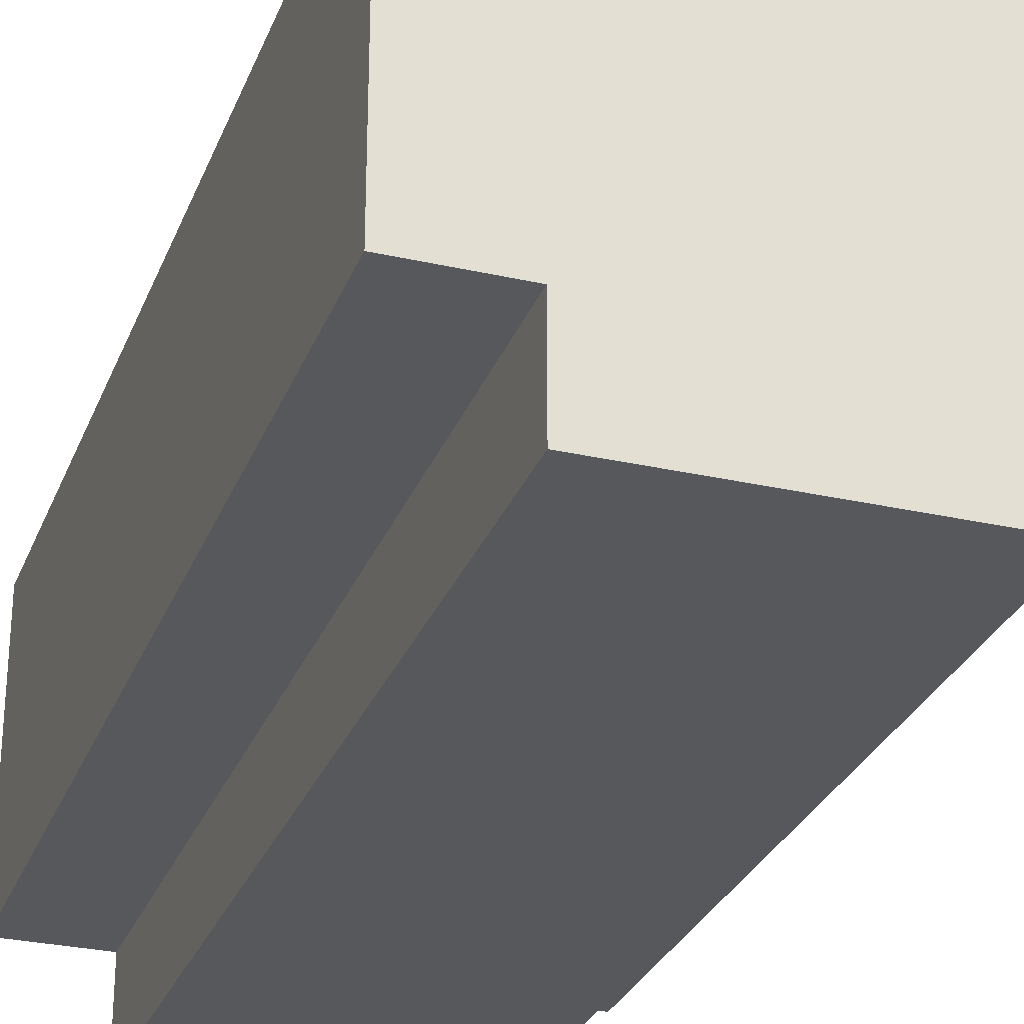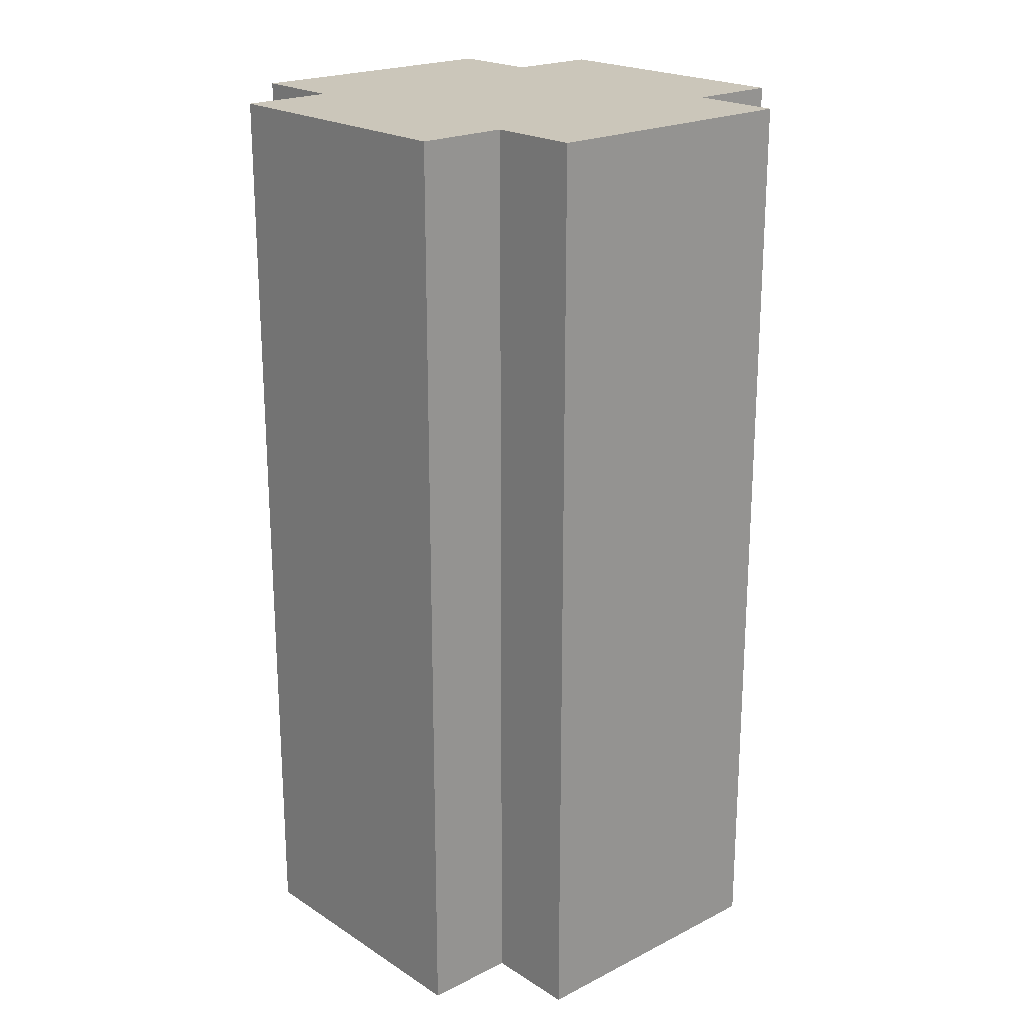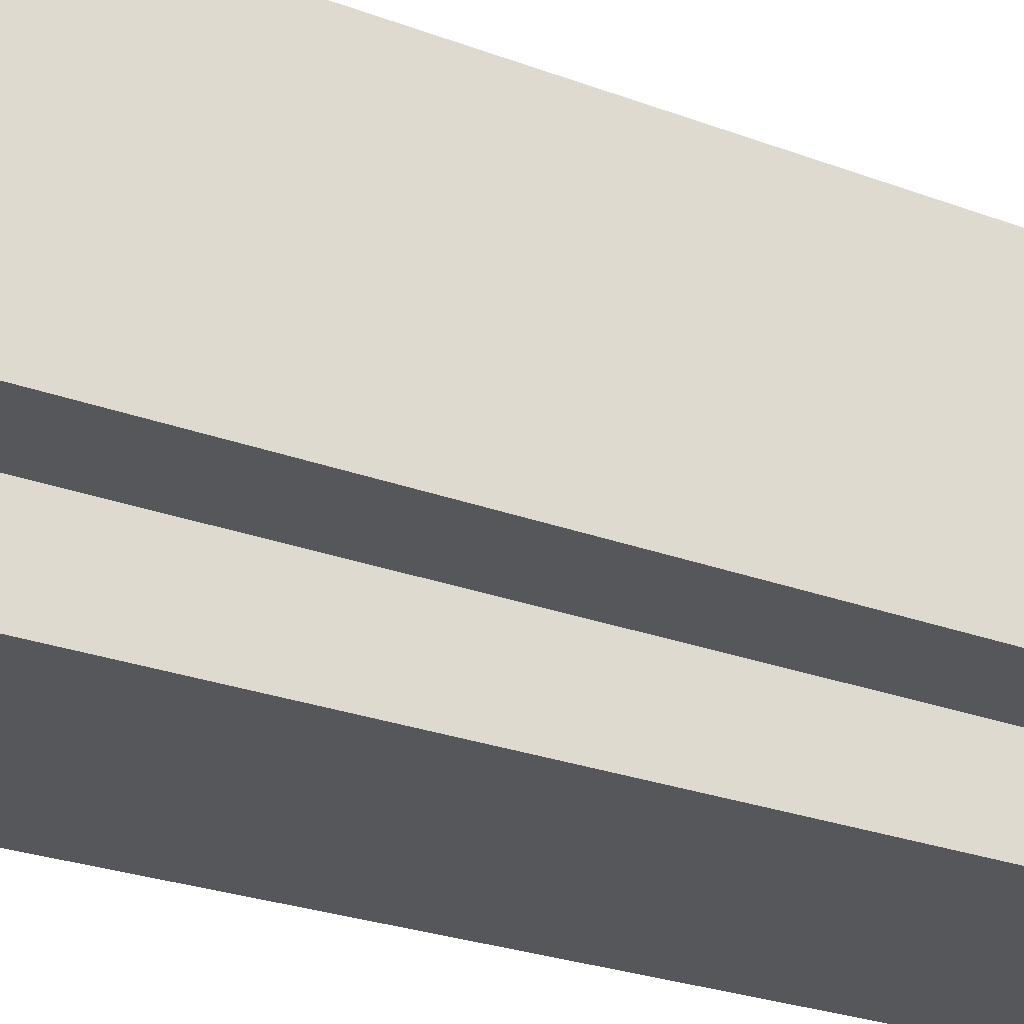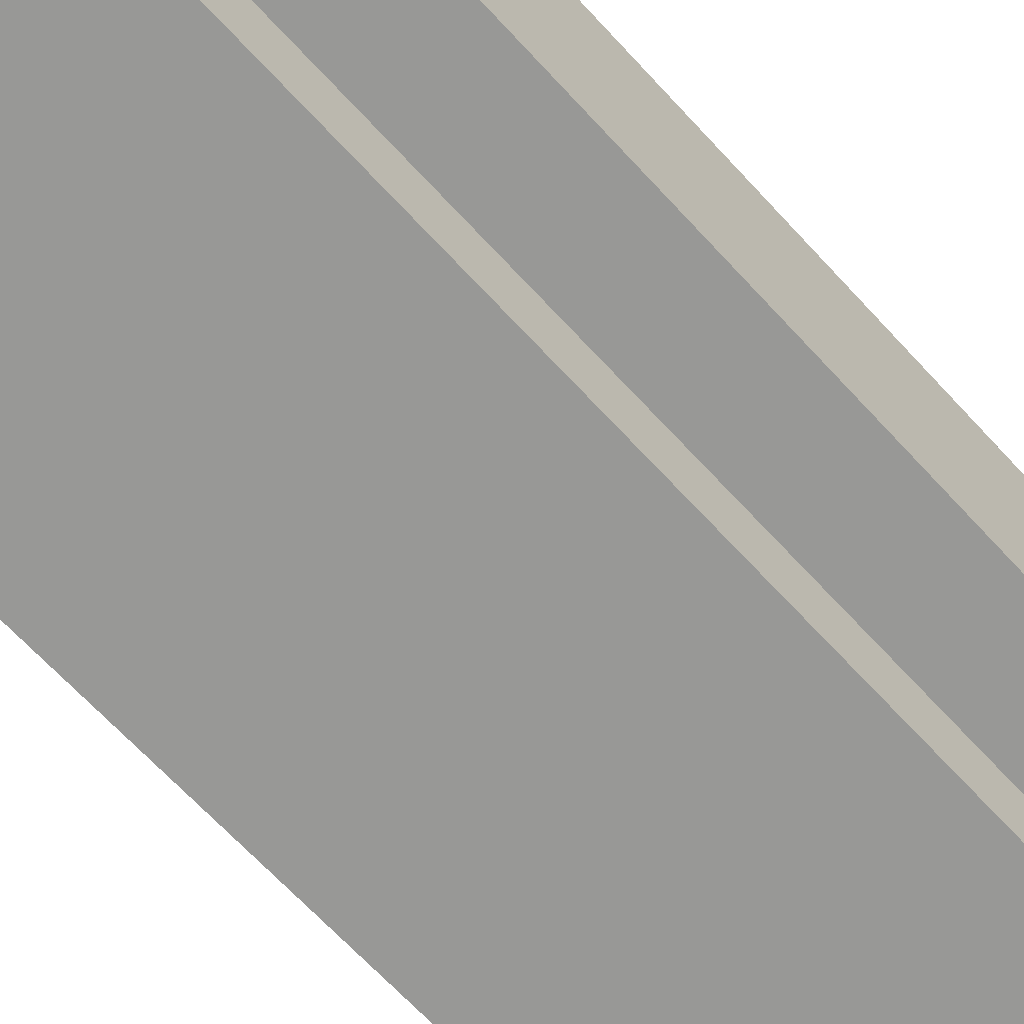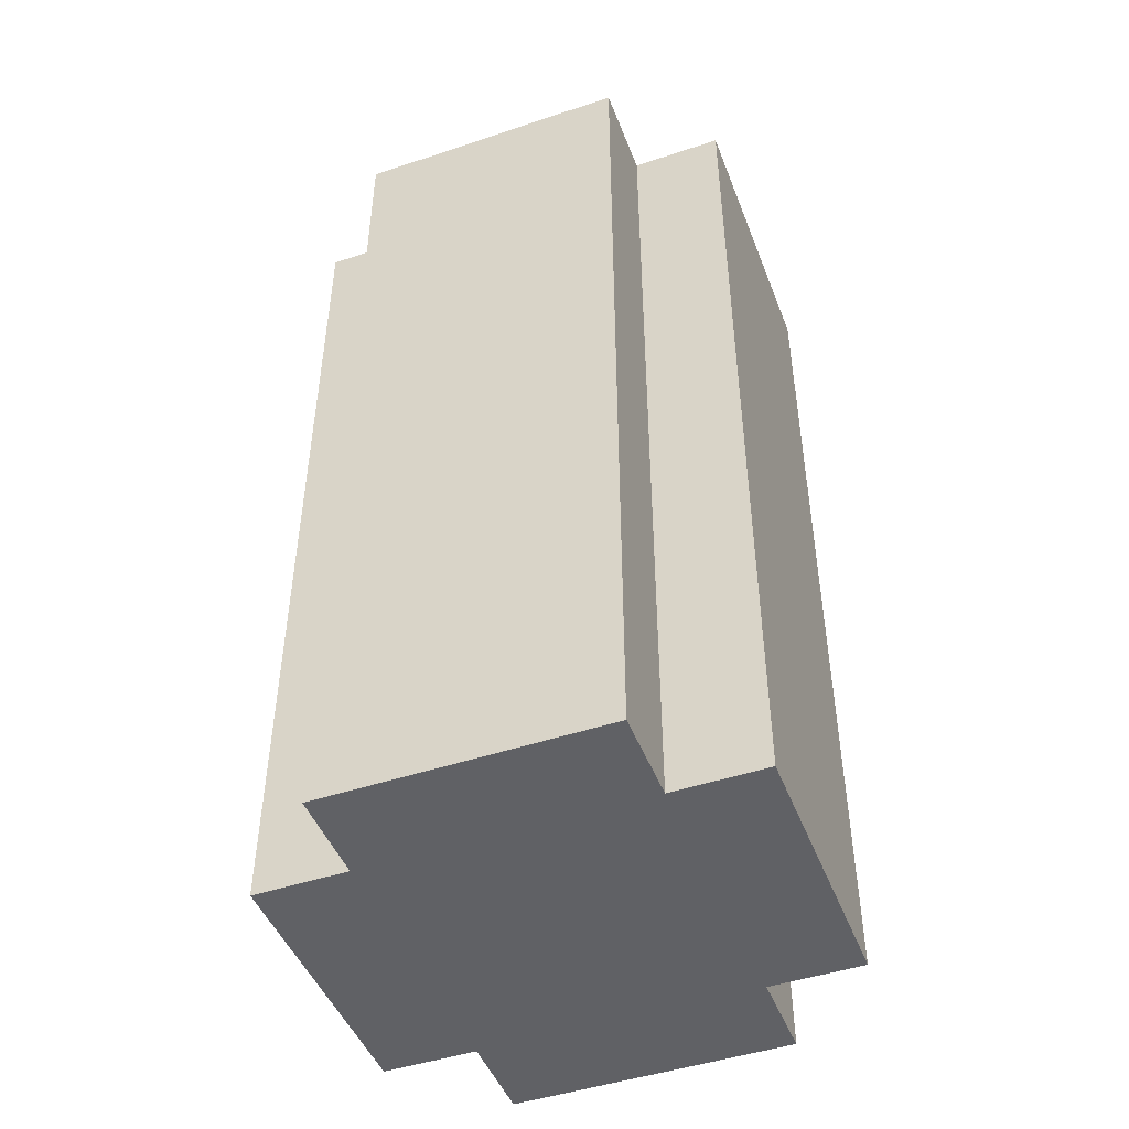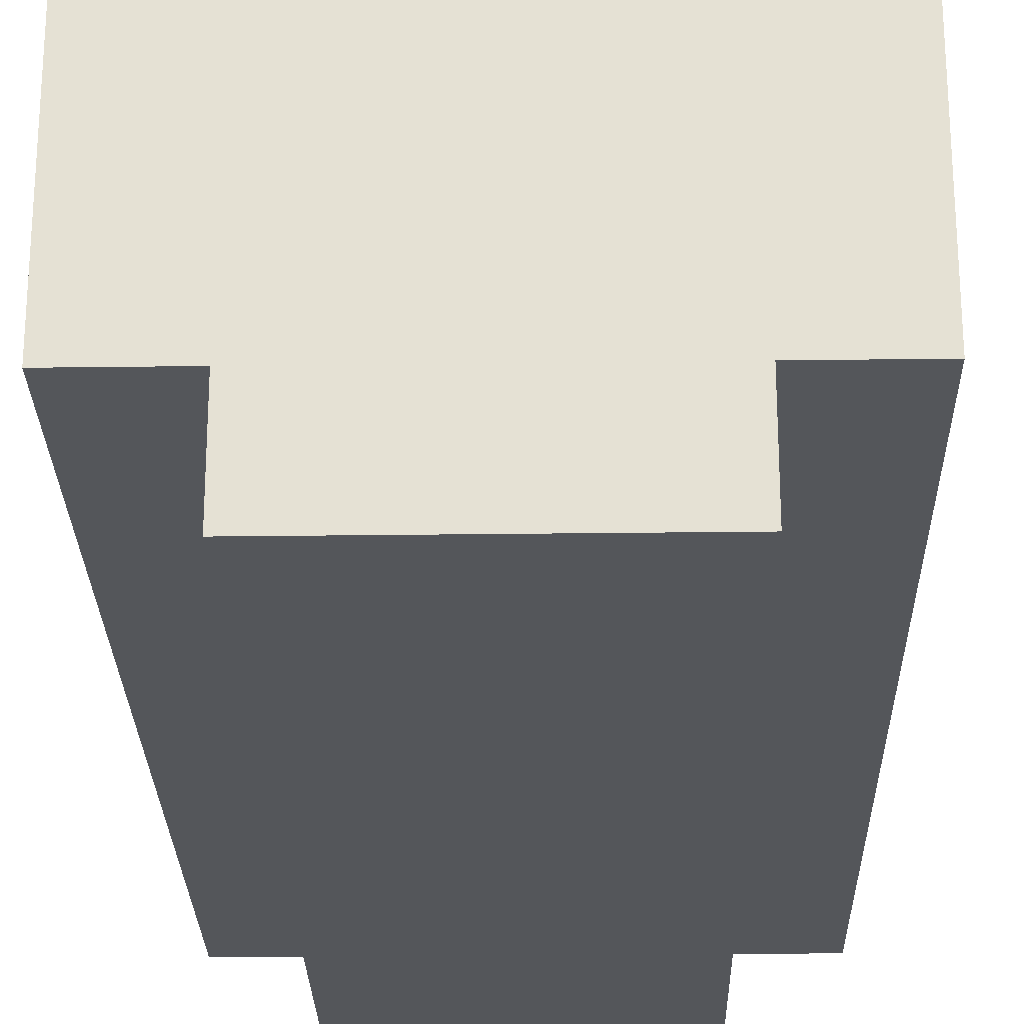
<metadata>
{"format":"obj","ext":"obj","renderer":"f3d","projection":"perspective","resolution":1024,"background":"white","views":[{"elev":-28.8,"azim":-18.7,"up":"+Z"},{"elev":21.2,"azim":-41.7,"up":"+Y"},{"elev":-27.3,"azim":-119.7,"up":"+Z"},{"elev":-68.5,"azim":-137.1,"up":"+Z"},{"elev":-47.1,"azim":110.7,"up":"+Y"},{"elev":-25.4,"azim":1.2,"up":"+Z"}]}
</metadata>
<code>
o
v -0.2 4.1 10
v -0.2 4.1 9.7
v -0.2 5.1 10
v -0.2 5.1 9.7
v -0.1 4.1 10.1
v -0.1 4.1 10
v -0.1 4.1 9.7
v -0.1 4.1 9.6
v -0.1 5.1 10.1
v -0.1 5.1 10
v -0.1 5.1 9.7
v -0.1 5.1 9.6
v 0.2 4.1 10.1
v 0.2 4.1 10
v 0.2 4.1 9.7
v 0.2 4.1 9.6
v 0.2 5.1 10.1
v 0.2 5.1 10
v 0.2 5.1 9.7
v 0.2 5.1 9.6
v 0.3 4.1 10
v 0.3 4.1 9.7
v 0.3 5.1 10
v 0.3 5.1 9.7
v -0.1 4.1 10.1
v -0.1 5.1 10.1
v 0.2 4.1 10.1
v 0.2 5.1 10.1
v -0.2 4.1 10
v -0.2 5.1 10
v -0.1 4.1 10
v -0.1 5.1 10
v 0.2 4.1 10
v 0.2 5.1 10
v 0.3 4.1 10
v 0.3 5.1 10
v -0.2 4.1 9.7
v -0.2 5.1 9.7
v -0.1 4.1 9.7
v -0.1 5.1 9.7
v 0.2 4.1 9.7
v 0.2 5.1 9.7
v 0.3 4.1 9.7
v 0.3 5.1 9.7
v -0.1 4.1 9.6
v -0.1 5.1 9.6
v 0.2 4.1 9.6
v 0.2 5.1 9.6
v -0.1 4.1 10.1
v 0.2 4.1 10.1
v -0.2 4.1 10
v -0.1 4.1 10
v 0.2 4.1 10
v 0.3 4.1 10
v -0.2 4.1 9.7
v -0.1 4.1 9.7
v 0.2 4.1 9.7
v 0.3 4.1 9.7
v -0.1 4.1 9.6
v 0.2 4.1 9.6
v -0.1 5.1 10.1
v 0.2 5.1 10.1
v -0.2 5.1 10
v -0.1 5.1 10
v 0.2 5.1 10
v 0.3 5.1 10
v -0.2 5.1 9.7
v -0.1 5.1 9.7
v 0.2 5.1 9.7
v 0.3 5.1 9.7
v -0.1 5.1 9.6
v 0.2 5.1 9.6
f 3 2 1
f 4 2 3
f 9 6 5
f 10 6 9
f 11 8 7
f 12 8 11
f 13 14 17
f 17 14 18
f 15 16 19
f 19 16 20
f 21 22 23
f 23 22 24
f 27 26 25
f 28 26 27
f 31 30 29
f 32 30 31
f 35 34 33
f 36 34 35
f 37 38 39
f 39 38 40
f 41 42 43
f 43 42 44
f 45 46 47
f 47 46 48
f 52 50 49
f 53 50 52
f 55 52 51
f 56 53 52
f 56 52 55
f 57 54 53
f 57 53 56
f 58 54 57
f 59 57 56
f 60 57 59
f 61 62 64
f 64 62 65
f 63 64 67
f 64 65 68
f 67 64 68
f 65 66 69
f 68 65 69
f 69 66 70
f 68 69 71
f 71 69 72

</code>
